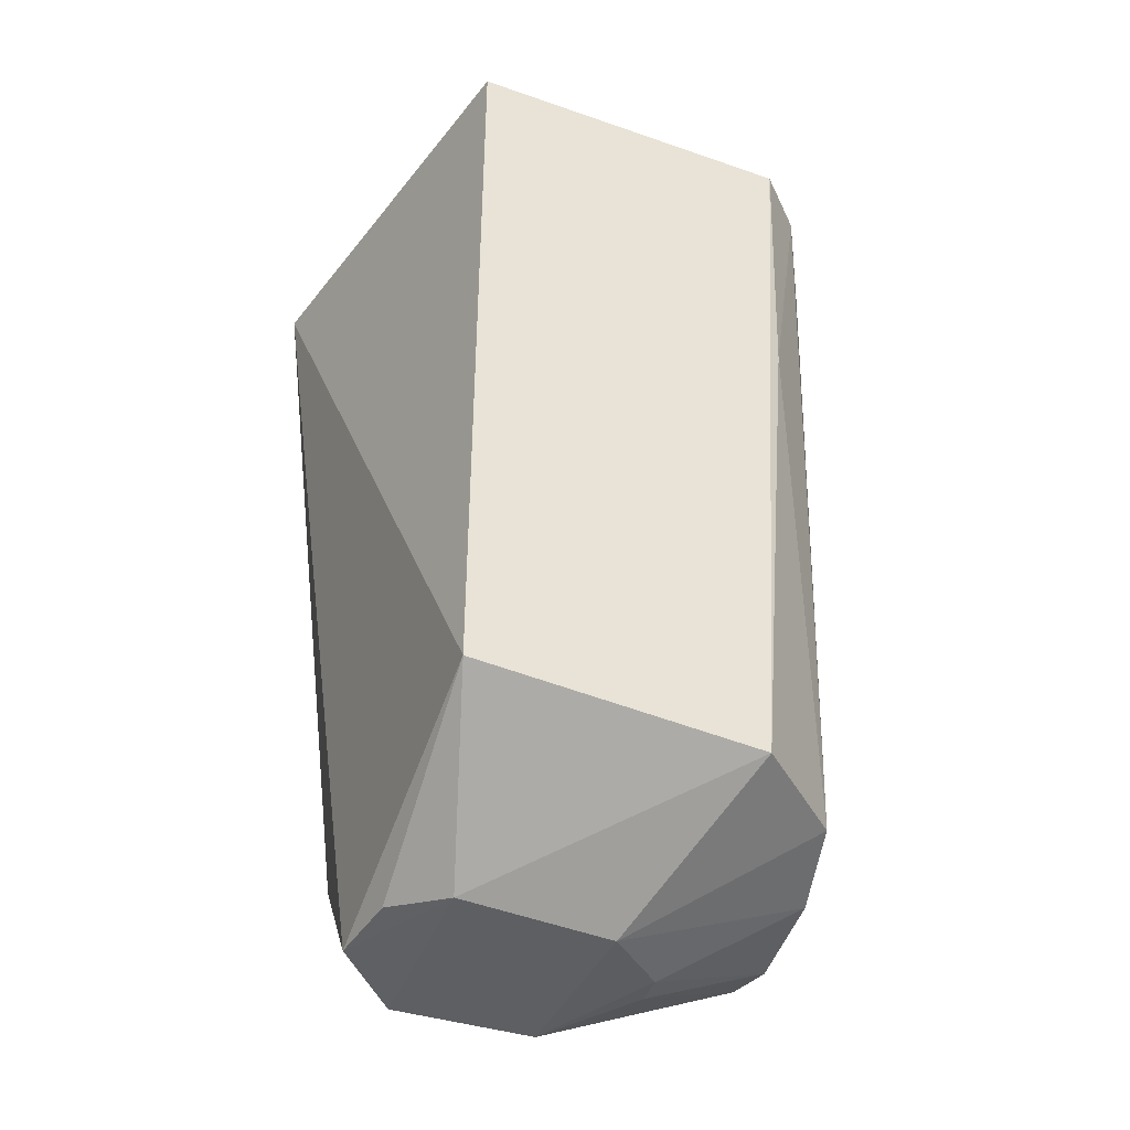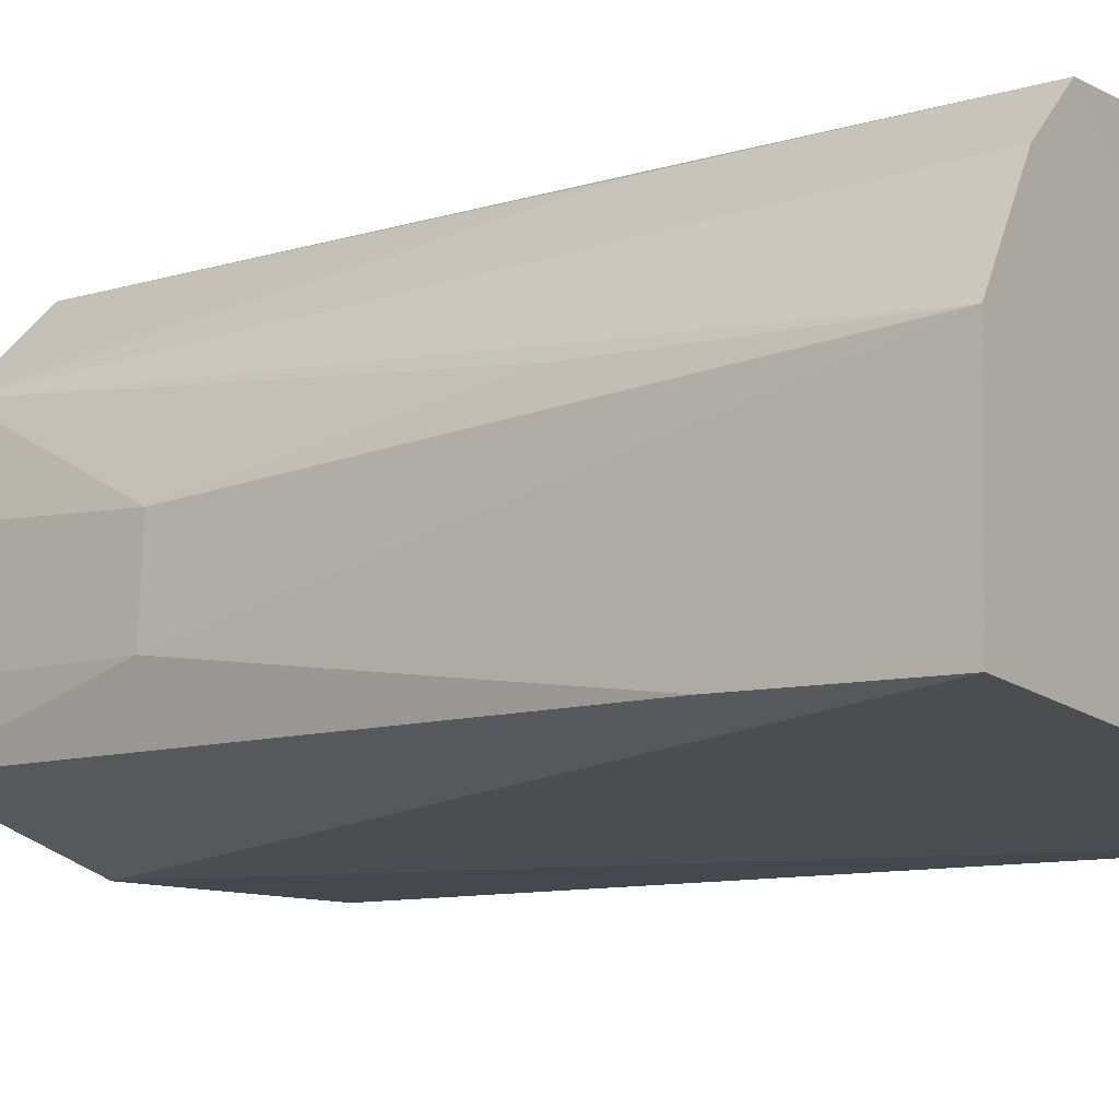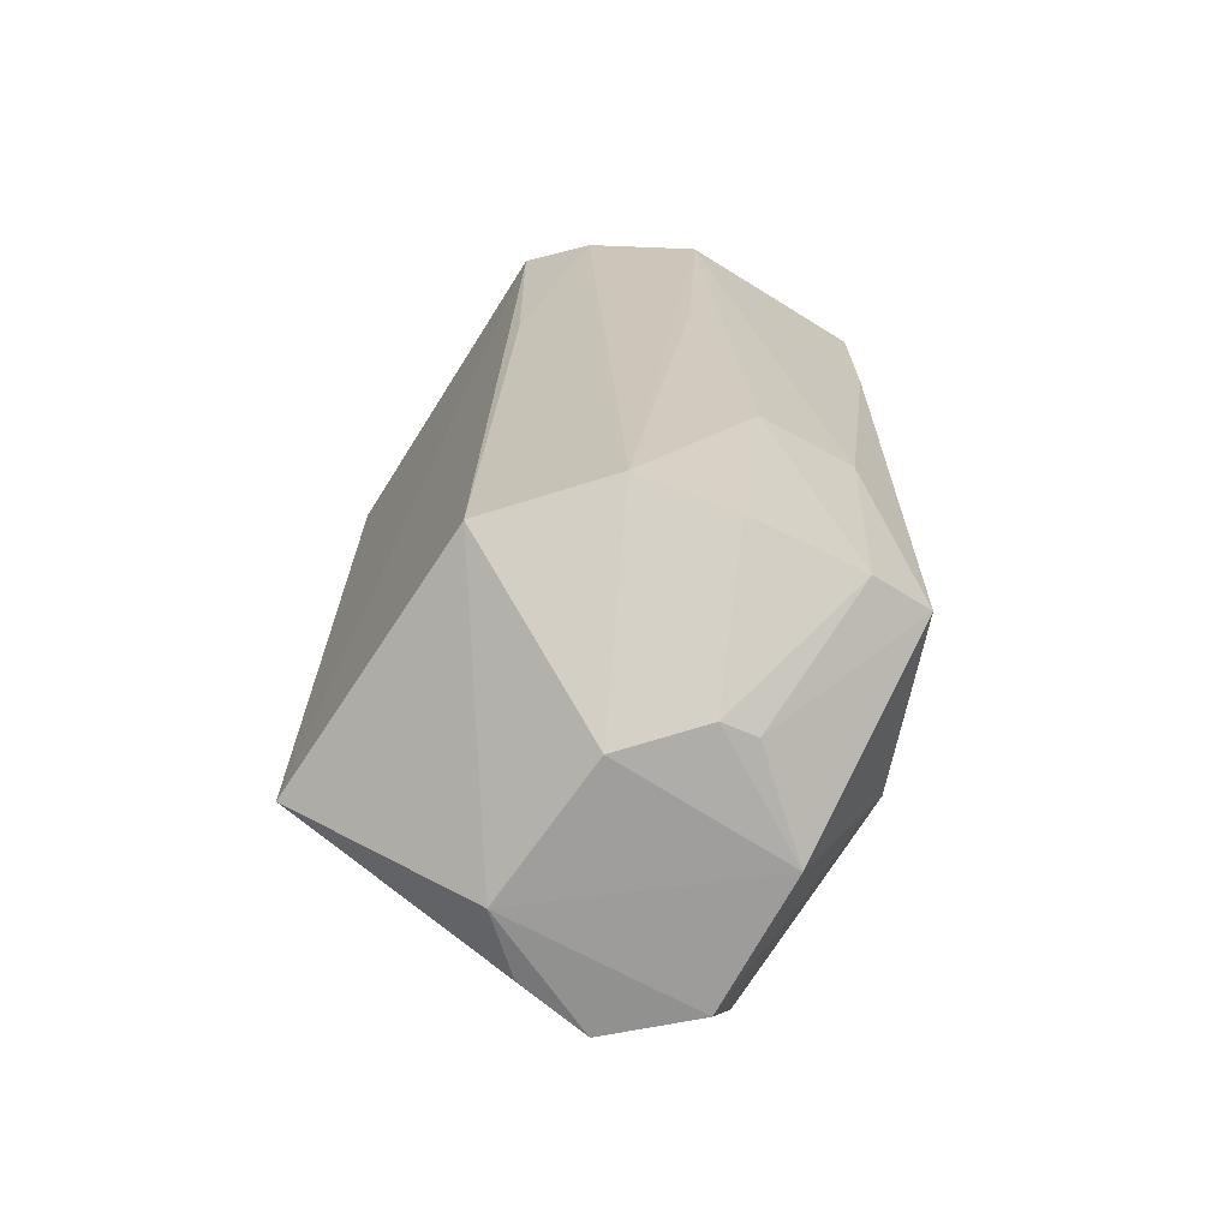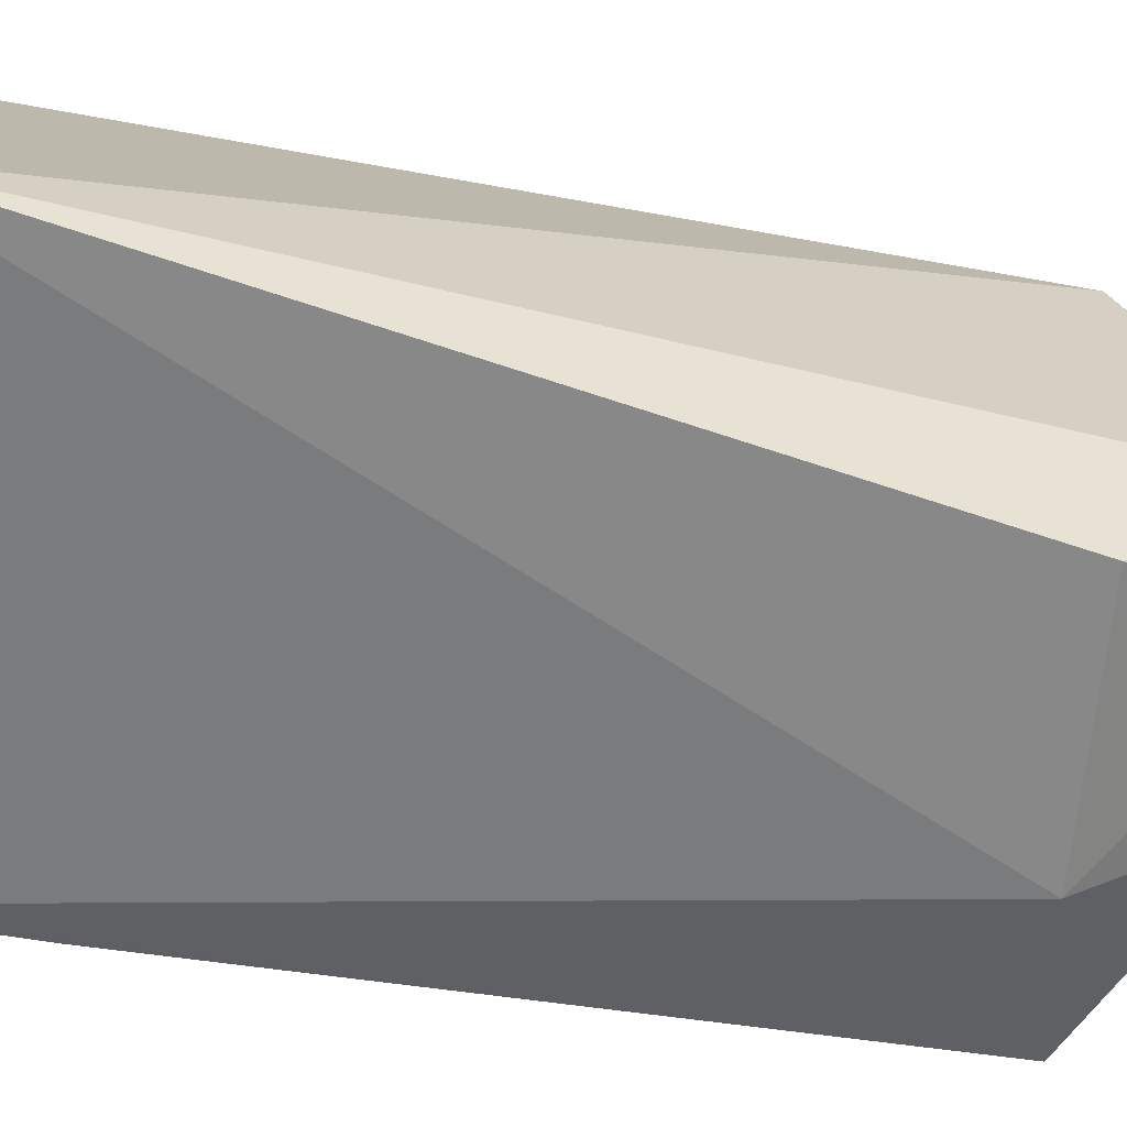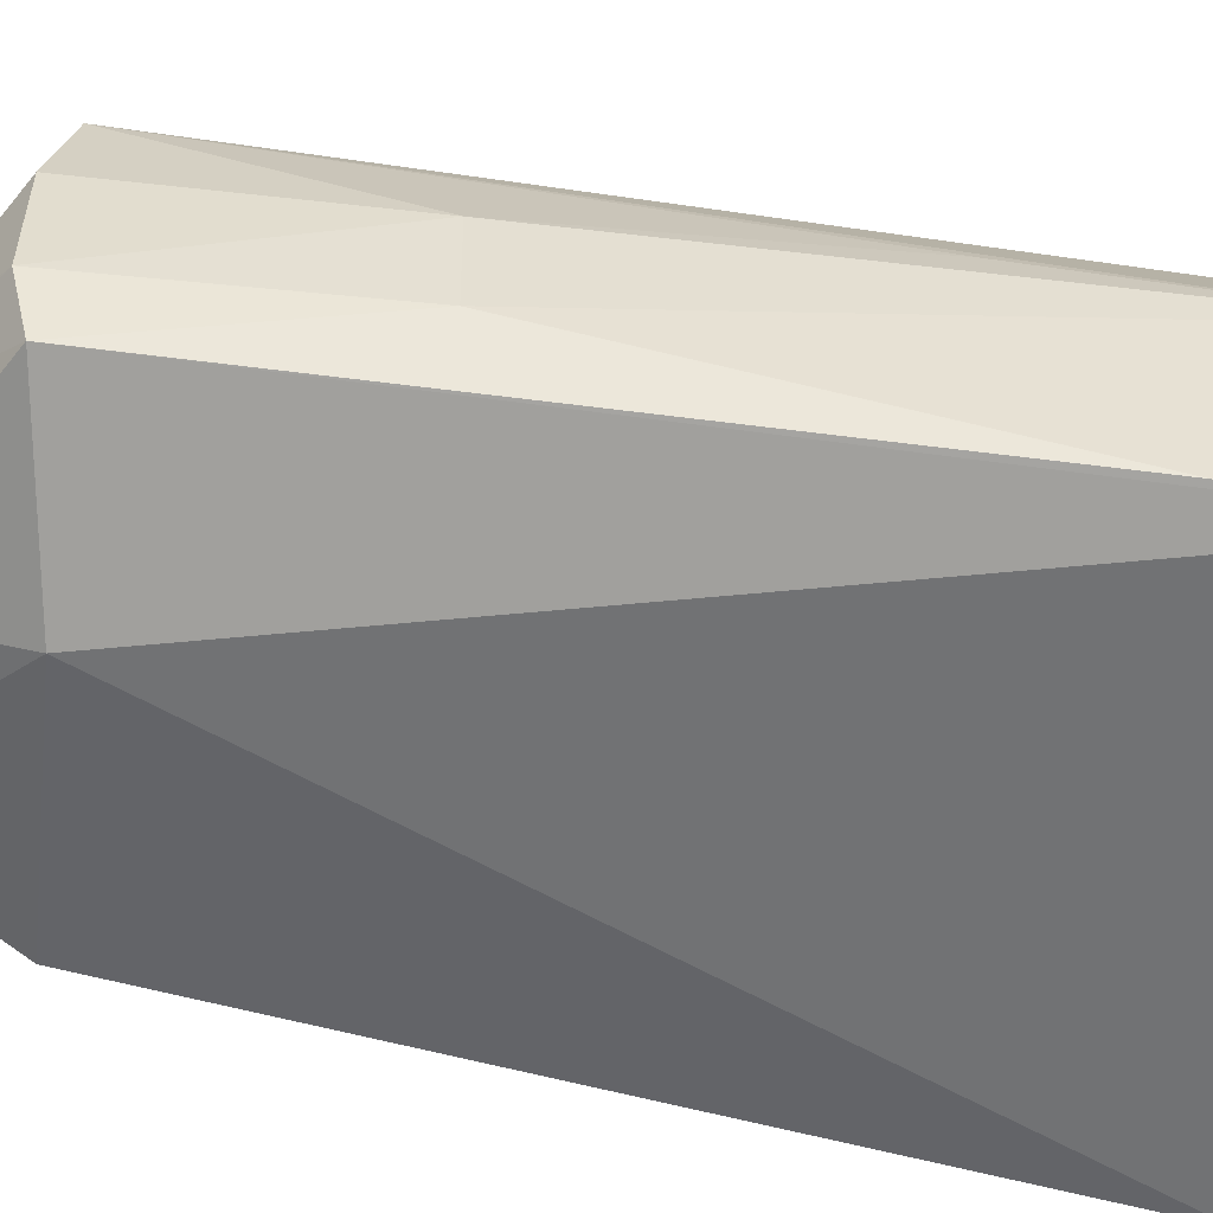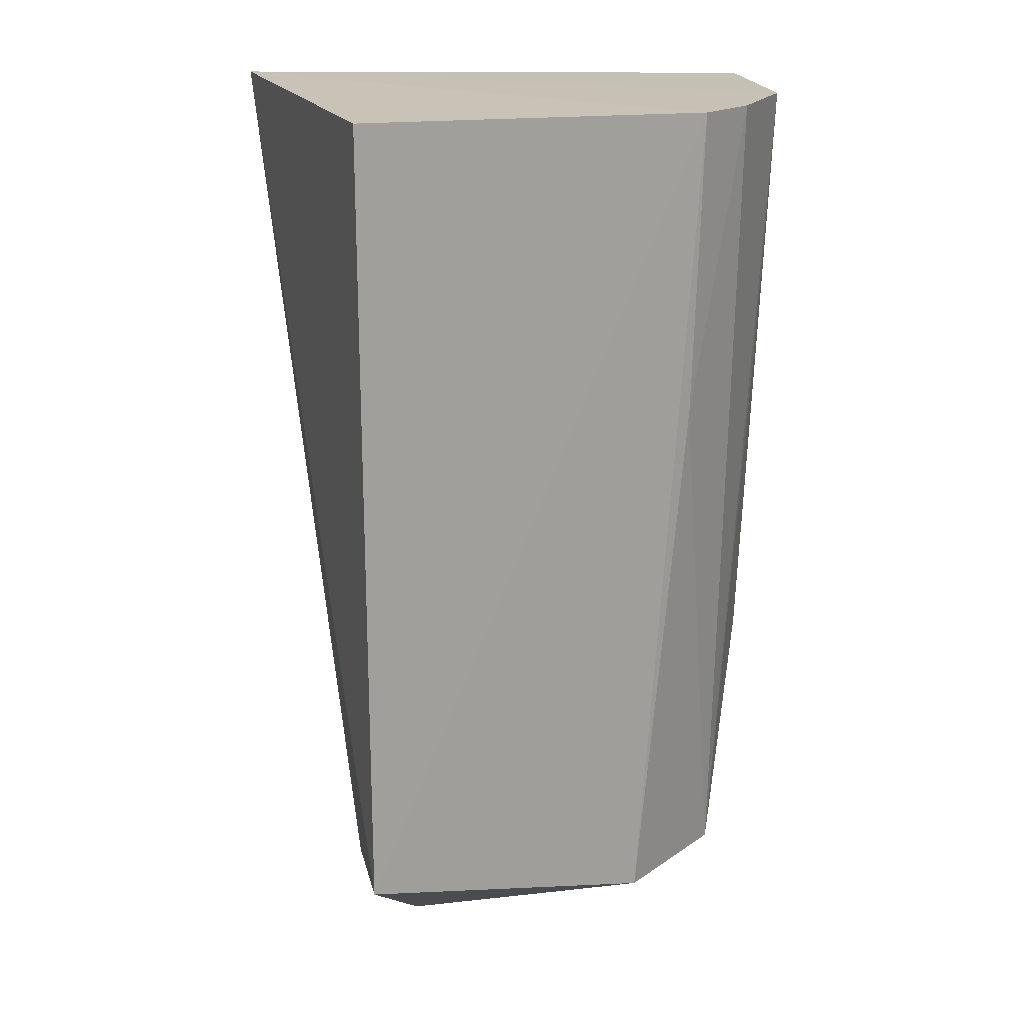
<metadata>
{"format":"obj","ext":"obj","renderer":"f3d","projection":"perspective","resolution":1024,"background":"white","views":[{"elev":-43.9,"azim":157.5,"up":"+Z"},{"elev":-8.1,"azim":-54.1,"up":"+Y"},{"elev":-71.5,"azim":-122.1,"up":"+Z"},{"elev":-64.8,"azim":80.0,"up":"+Y"},{"elev":-49.5,"azim":-101.9,"up":"+Y"},{"elev":18.8,"azim":172.2,"up":"+Z"}]}
</metadata>
<code>
v -0.0359 0.005147 0.05394
v -0.03351 -0.005677 0.05405
v -0.03596 0.004982 0.03213
v -0.04162 0.0002602 0.02911
v -0.04785 -0.004016 0.05398
v -0.03646 -0.006323 0.03336
v -0.04493 0.005112 0.05405
v -0.03601 -0.002904 0.02937
v -0.04699 -0.004383 0.03185
v -0.04274 -0.006112 0.0328
v -0.04781 0.00117 0.05402
v -0.04353 0.004835 0.03185
v -0.03753 0.0004945 0.02907
v -0.04153 -0.004552 0.0293
v -0.04764 -0.002687 0.03791
v -0.04674 0.0001355 0.03149
v -0.04616 0.00252 0.03202
v -0.0363 -0.0009101 0.02937
v -0.03779 -0.004781 0.02932
v -0.0478 -0.004035 0.04915
v -0.04706 -0.002767 0.03145
v -0.04749 -0.0001778 0.03791
v -0.0463 0.003804 0.05404
v -0.04475 0.00488 0.04606
v -0.04345 -0.002285 0.02952
v -0.04737 0.001327 0.04617
v -0.04333 -0.001364 0.02942
f 1 2 3
f 7 2 1
f 7 1 3
f 8 3 2
f 8 2 6
f 10 6 2
f 10 2 5
f 10 5 9
f 11 5 2
f 12 7 3
f 13 12 3
f 13 4 12
f 14 10 9
f 14 4 13
f 17 12 4
f 17 4 16
f 18 13 3
f 18 3 8
f 18 8 13
f 19 8 6
f 19 6 10
f 19 10 14
f 19 14 13
f 19 13 8
f 20 15 9
f 20 9 5
f 20 5 11
f 20 11 15
f 21 9 15
f 22 15 11
f 22 17 16
f 22 21 15
f 22 16 21
f 23 17 11
f 23 11 2
f 23 2 7
f 24 7 12
f 24 12 17
f 24 23 7
f 24 17 23
f 25 14 9
f 25 9 21
f 26 22 11
f 26 11 17
f 26 17 22
f 27 4 14
f 27 14 25
f 27 16 4
f 27 25 21
f 27 21 16

</code>
